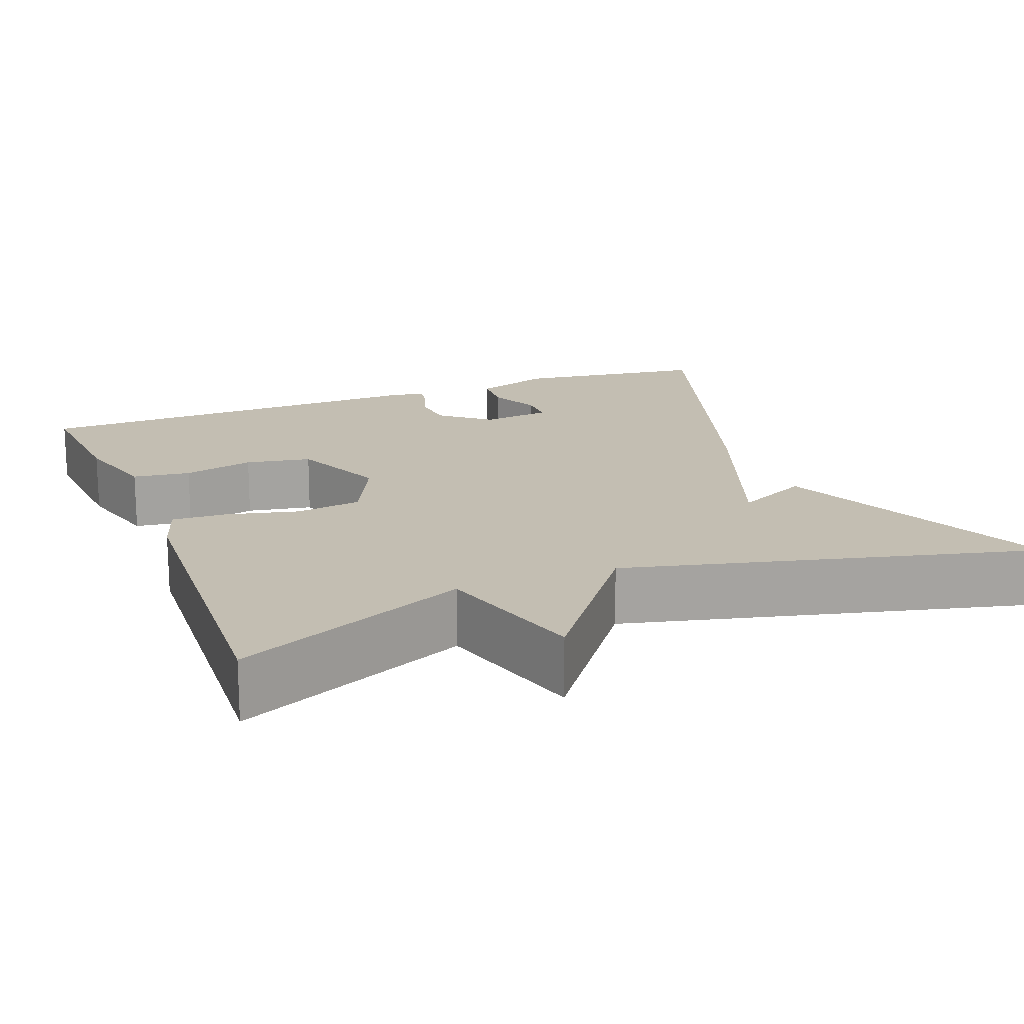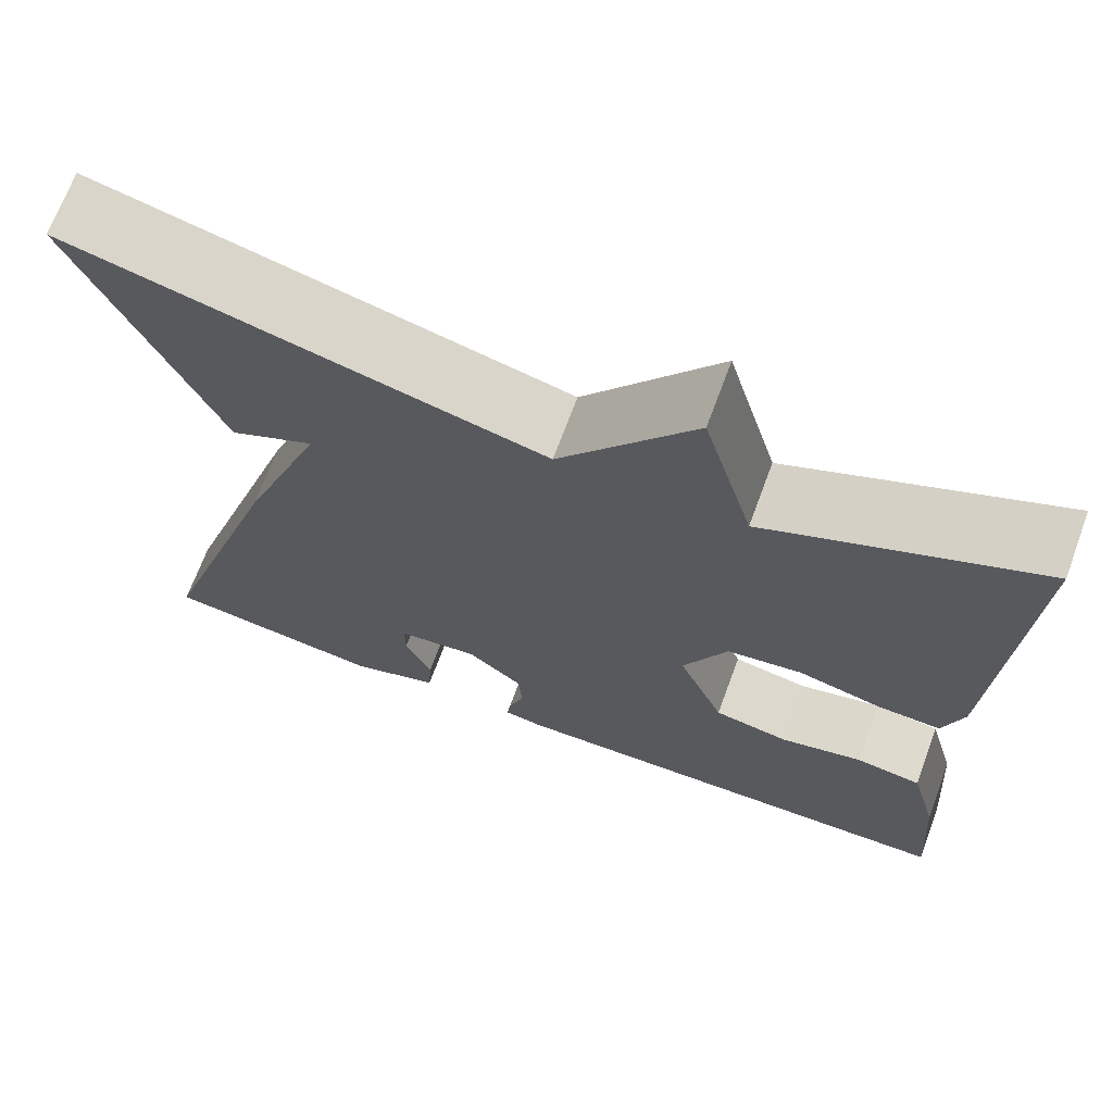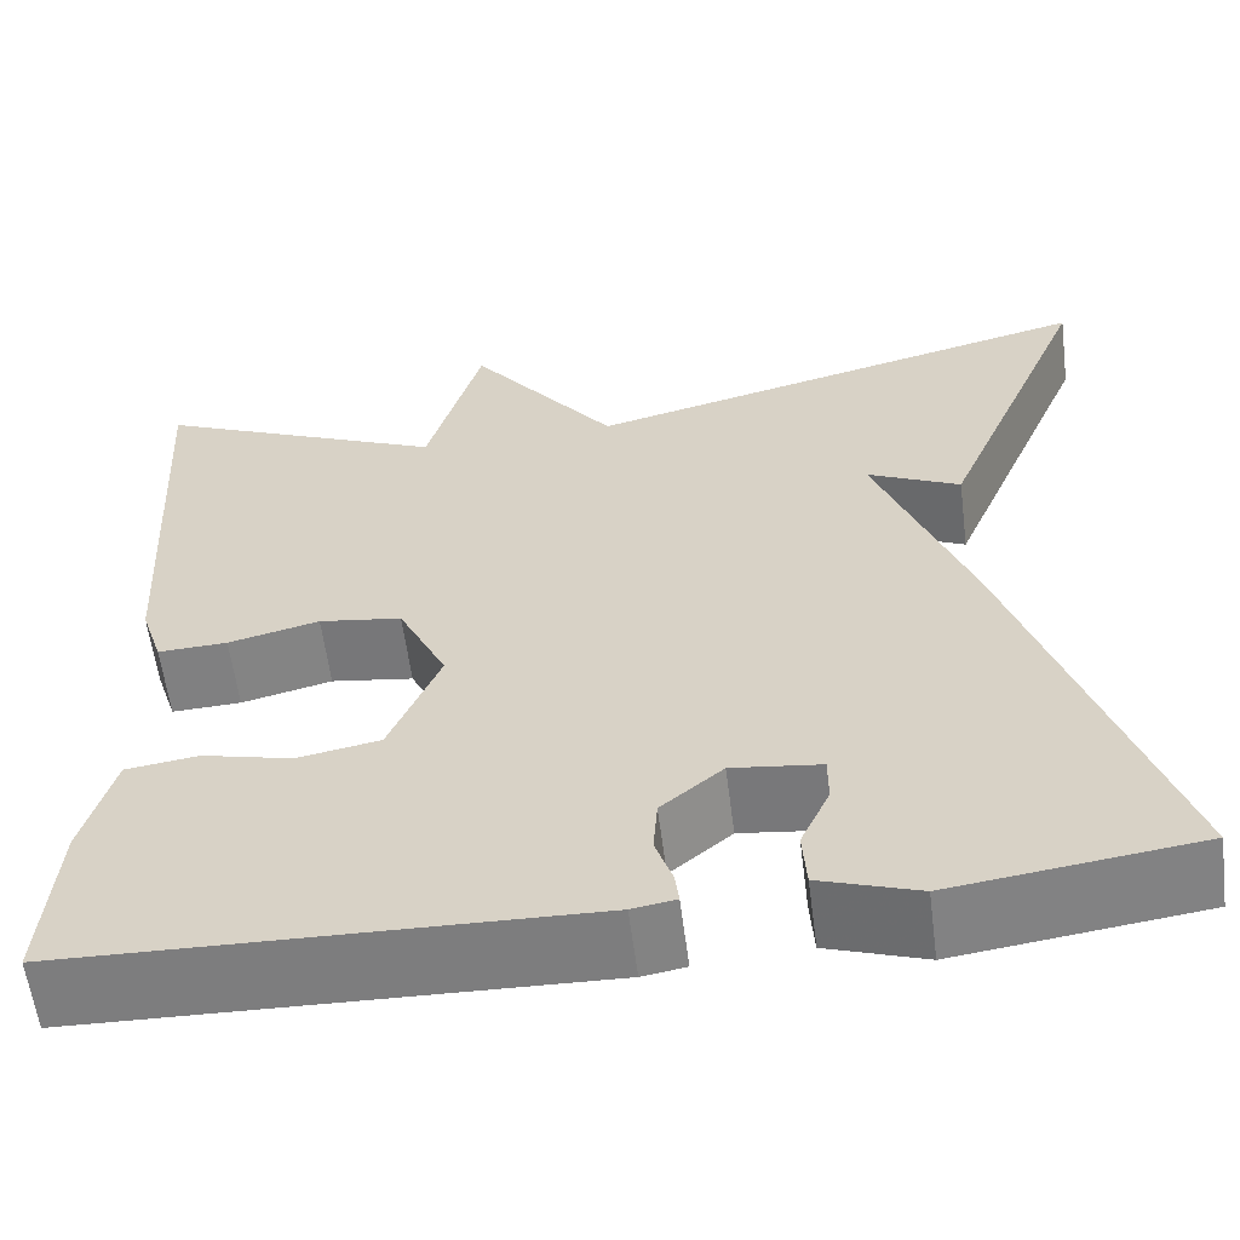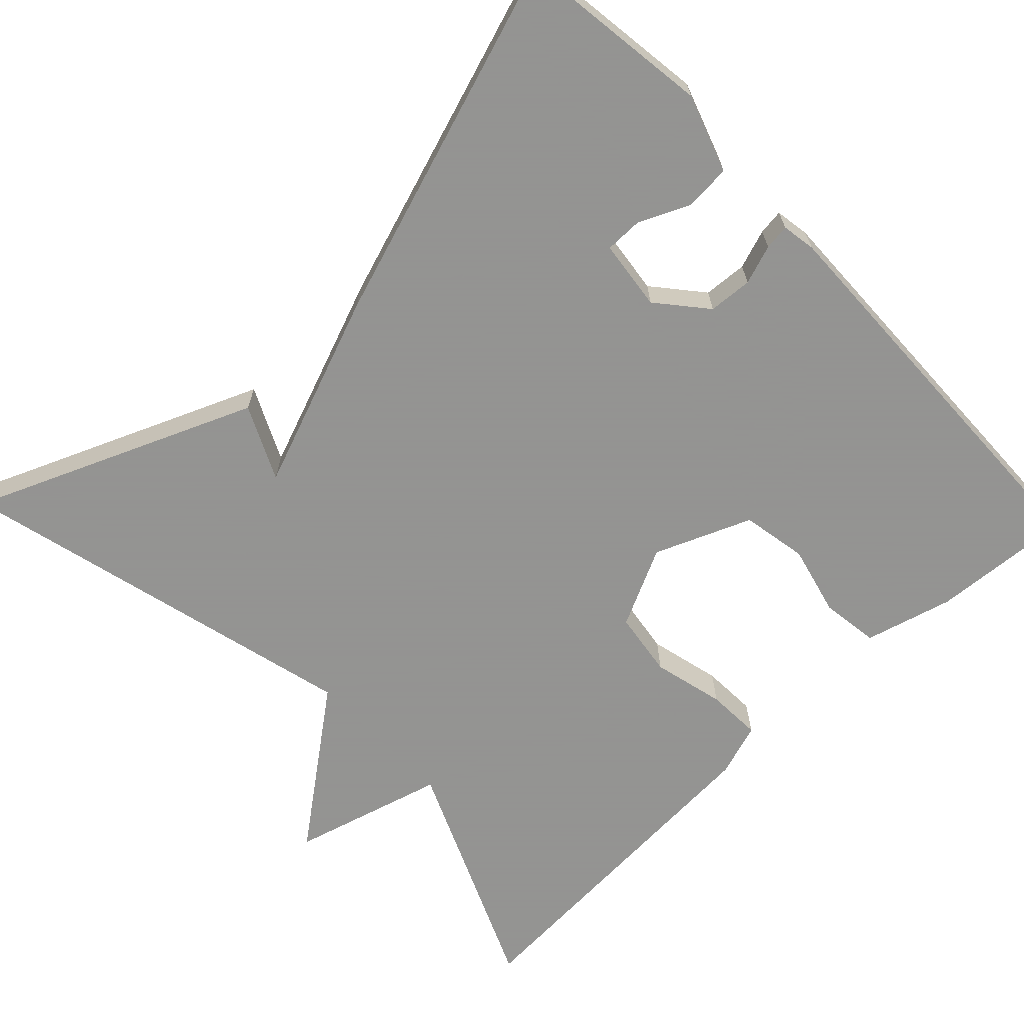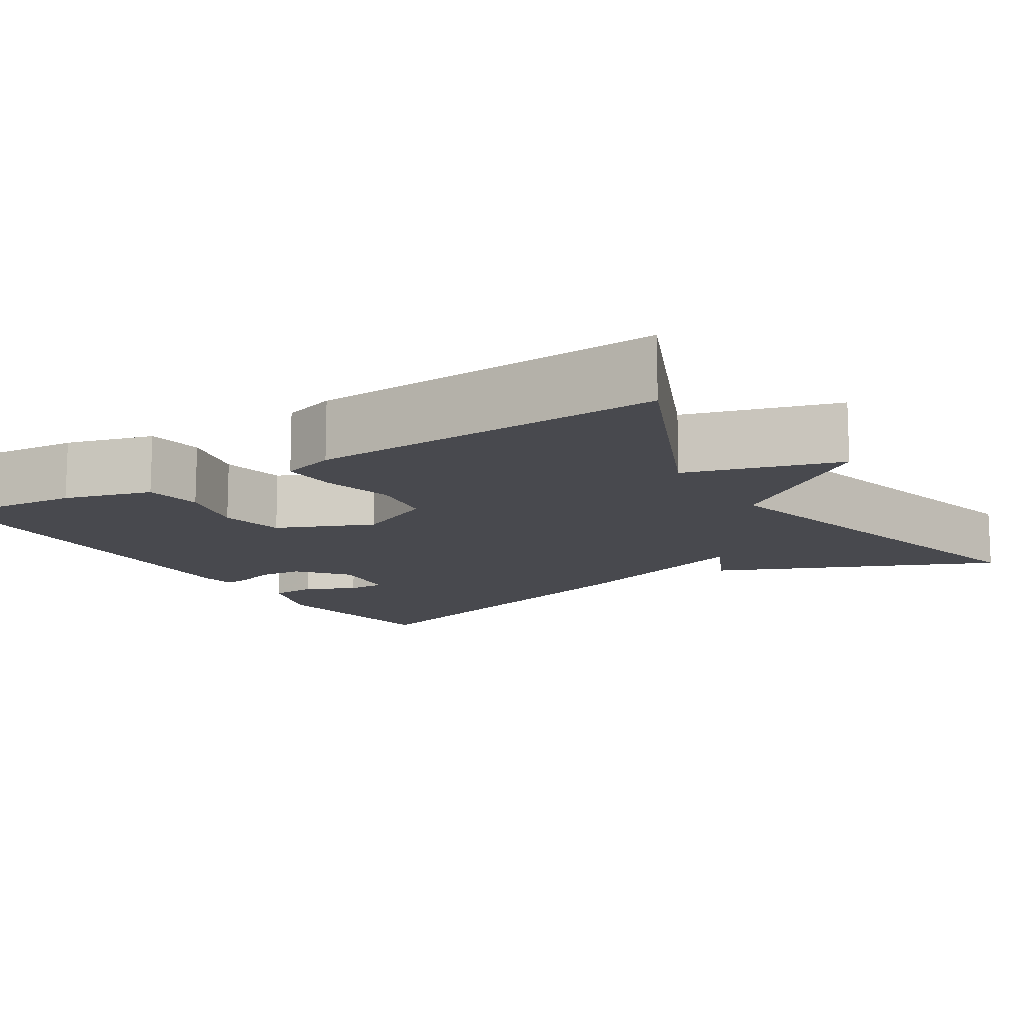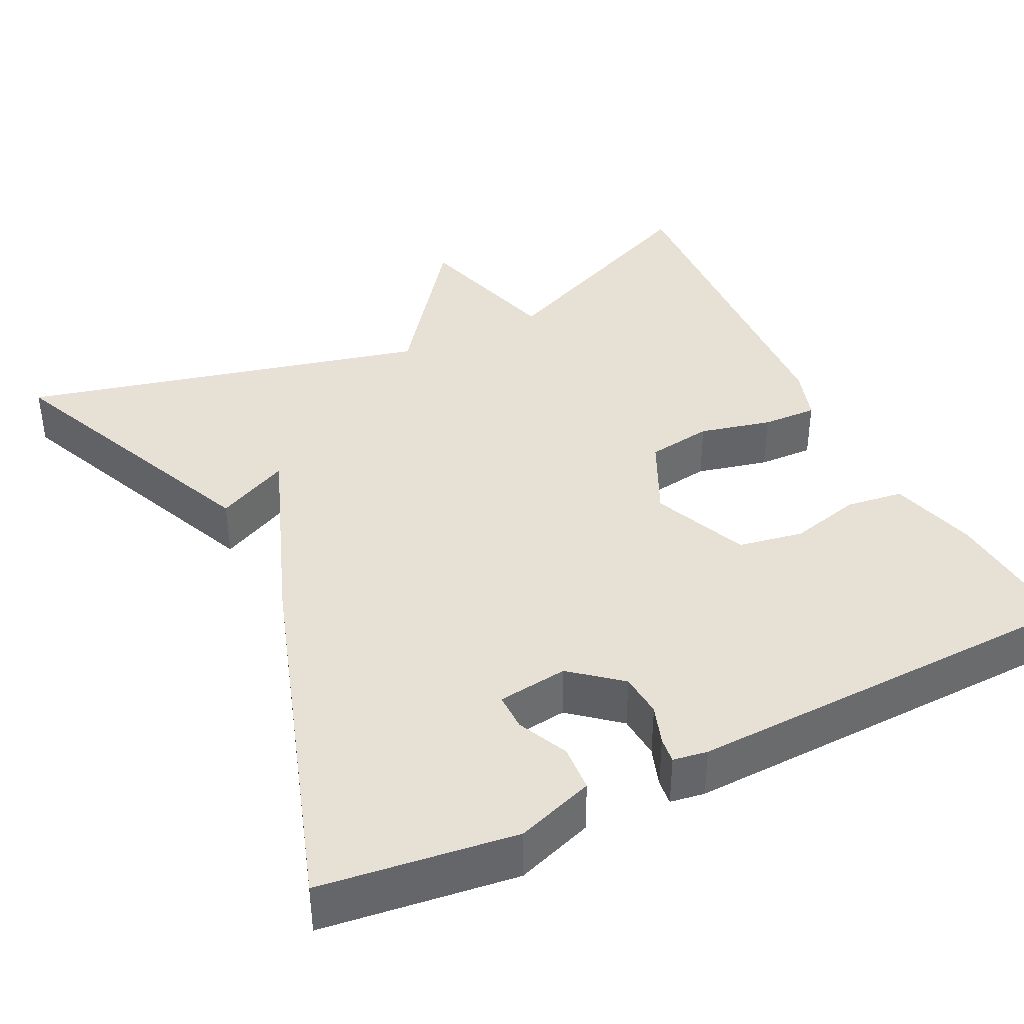
<metadata>
{"format":"obj","ext":"obj","renderer":"f3d","projection":"perspective","resolution":1024,"background":"white","views":[{"elev":17.3,"azim":-21.5,"up":"+Y"},{"elev":69.1,"azim":-159.7,"up":"+Z"},{"elev":-59.5,"azim":7.3,"up":"+Z"},{"elev":-66.9,"azim":133.7,"up":"+Y"},{"elev":-12.6,"azim":-58.3,"up":"+Y"},{"elev":39.2,"azim":153.6,"up":"+Y"}]}
</metadata>
<code>
v -0.5 0.07 0.5
v -0.209 0.07 0.373
v -0.155 0.07 0.564
v -0.009 0.07 0.373
v 0.5 0.07 0.5
v 0.352 0.07 0.151
v 0.26 0.07 0.195
v 0.352 0.07 -0.049
v 0.5 0.07 -0.5
v 0.258 0.07 -0.532
v 0.161 0.07 -0.499
v 0.157 0.07 -0.441
v 0.186 0.07 -0.378
v 0.186 0.07 -0.331
v 0.098 0.07 -0.32
v 0.037 0.07 -0.371
v 0.033 0.07 -0.426
v 0.05 0.07 -0.475
v 0.054 0.07 -0.507
v 0.011 0.07 -0.514
v -0.5 0.07 -0.5
v -0.487 0.07 -0.326
v -0.457 0.07 -0.216
v -0.385 0.07 -0.206
v -0.296 0.07 -0.228
v -0.214 0.07 -0.213
v -0.164 0.07 -0.093
v -0.212 0.07 0.006
v -0.294 0.07 0.018
v -0.384 0.07 -0.004
v -0.453 0.07 -0.007
v -0.475 0.07 0.06
v -0.5 0 0.5
v -0.209 0 0.373
v -0.155 0 0.564
v -0.009 0 0.373
v 0.5 0 0.5
v 0.352 0 0.151
v 0.26 0 0.195
v 0.352 0 -0.049
v 0.5 0 -0.5
v 0.258 0 -0.532
v 0.161 0 -0.499
v 0.157 0 -0.441
v 0.186 0 -0.378
v 0.186 0 -0.331
v 0.098 0 -0.32
v 0.037 0 -0.371
v 0.033 0 -0.426
v 0.05 0 -0.475
v 0.054 0 -0.507
v 0.011 0 -0.514
v -0.5 0 -0.5
v -0.487 0 -0.326
v -0.457 0 -0.216
v -0.385 0 -0.206
v -0.296 0 -0.228
v -0.214 0 -0.213
v -0.164 0 -0.093
v -0.212 0 0.006
v -0.294 0 0.018
v -0.384 0 -0.004
v -0.453 0 -0.007
v -0.475 0 0.06
f 32 1 2
f 31 32 2
f 30 31 2
f 29 30 2
f 2 3 4
f 29 2 4
f 28 29 4
f 27 28 4 5
f 26 27 5
f 23 24 25
f 22 23 25
f 21 22 25
f 20 21 25
f 19 20 25
f 18 19 25
f 17 18 25
f 16 17 25 26
f 15 16 26
f 14 15 26
f 11 12 13
f 10 11 13
f 9 10 13
f 8 9 13
f 7 8 13 14
f 5 6 7
f 26 5 7
f 7 14 26
f 34 33 64
f 34 64 63
f 34 63 62
f 34 62 61
f 36 35 34
f 36 34 61
f 36 61 60
f 37 36 60 59
f 37 59 58
f 57 56 55
f 57 55 54
f 57 54 53
f 57 53 52
f 57 52 51
f 57 51 50
f 57 50 49
f 58 57 49 48
f 58 48 47
f 58 47 46
f 45 44 43
f 45 43 42
f 45 42 41
f 45 41 40
f 46 45 40 39
f 39 38 37
f 39 37 58
f 58 46 39
f 1 33 34 2
f 2 34 35 3
f 3 35 36 4
f 4 36 37 5
f 5 37 38 6
f 6 38 39 7
f 7 39 40 8
f 8 40 41 9
f 9 41 42 10
f 10 42 43 11
f 11 43 44 12
f 12 44 45 13
f 13 45 46 14
f 14 46 47 15
f 15 47 48 16
f 16 48 49 17
f 17 49 50 18
f 18 50 51 19
f 19 51 52 20
f 20 52 53 21
f 21 53 54 22
f 22 54 55 23
f 23 55 56 24
f 24 56 57 25
f 25 57 58 26
f 26 58 59 27
f 27 59 60 28
f 28 60 61 29
f 29 61 62 30
f 30 62 63 31
f 31 63 64 32
f 32 64 33 1

</code>
